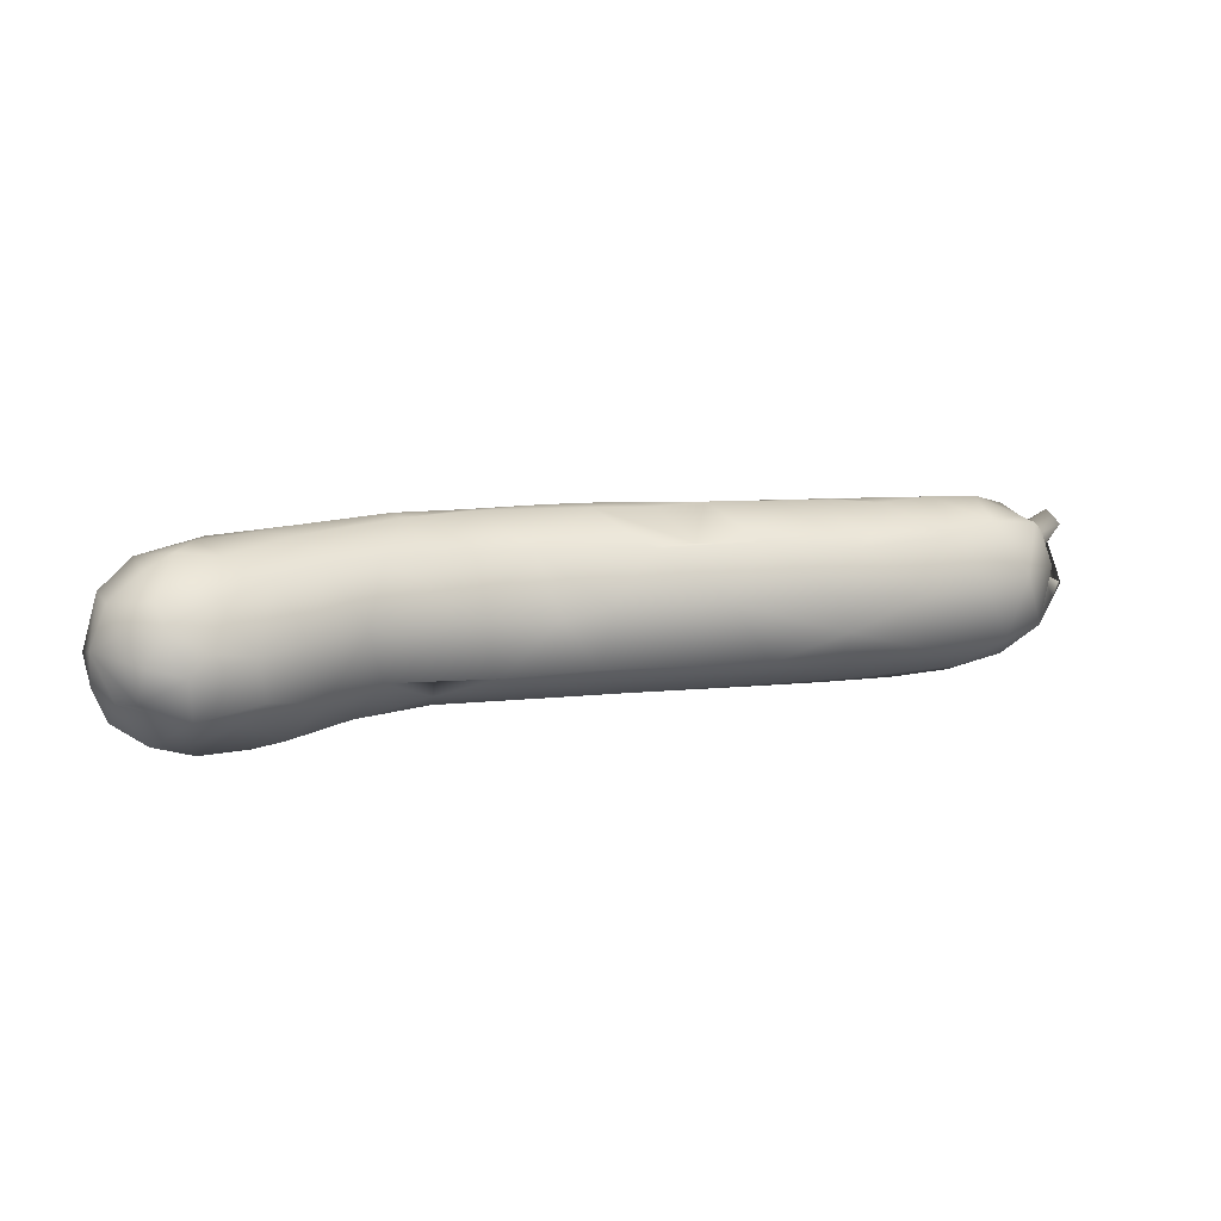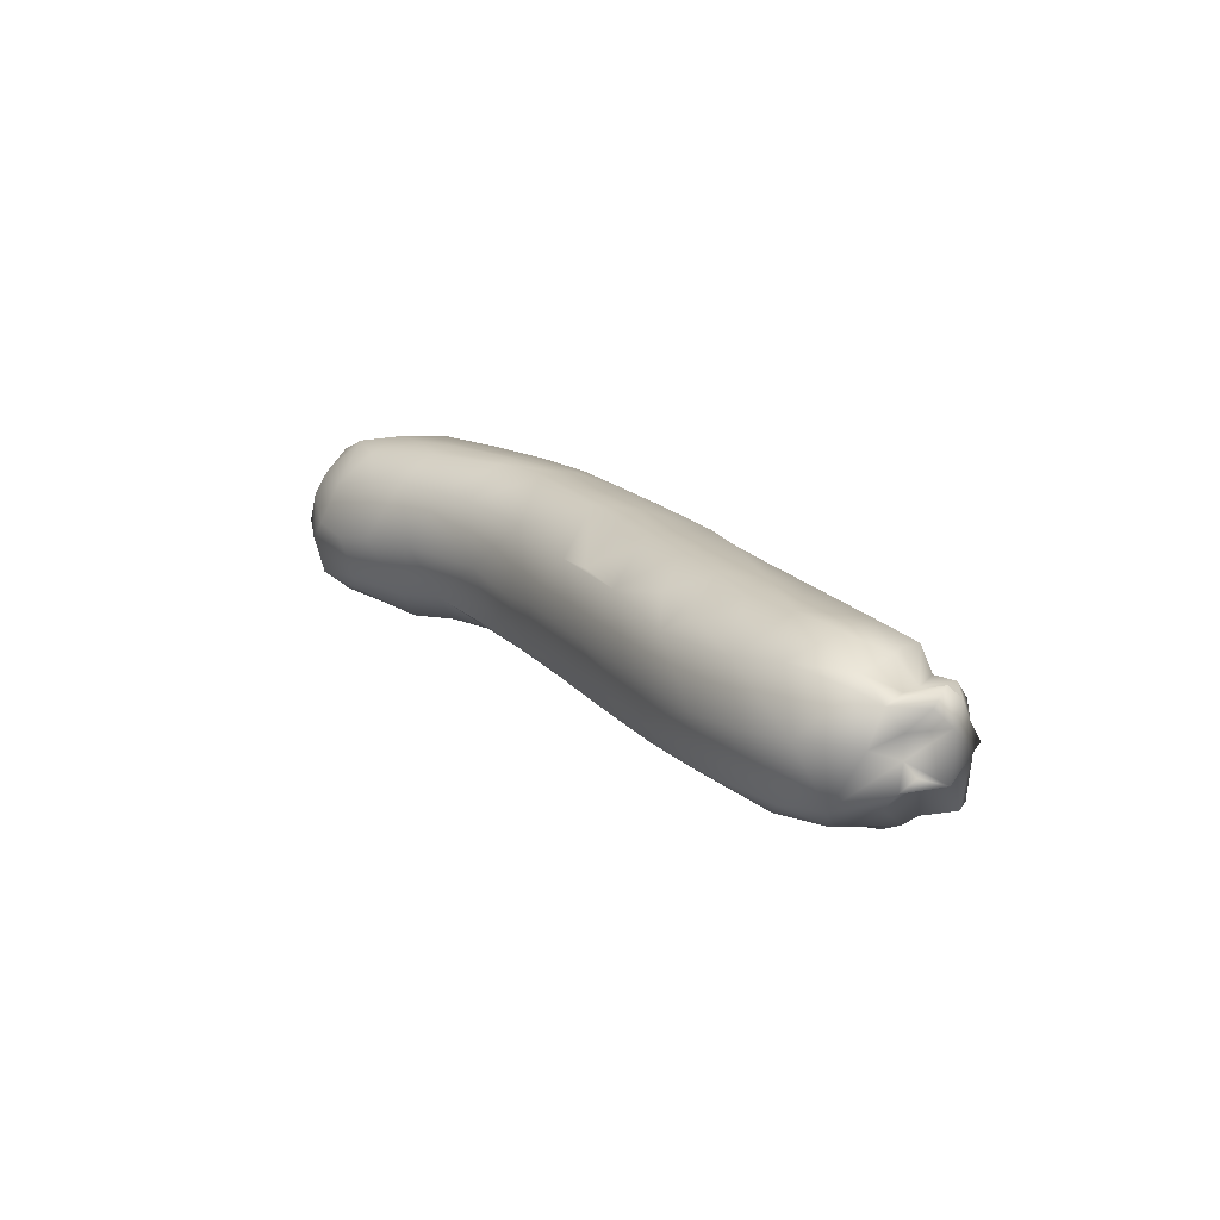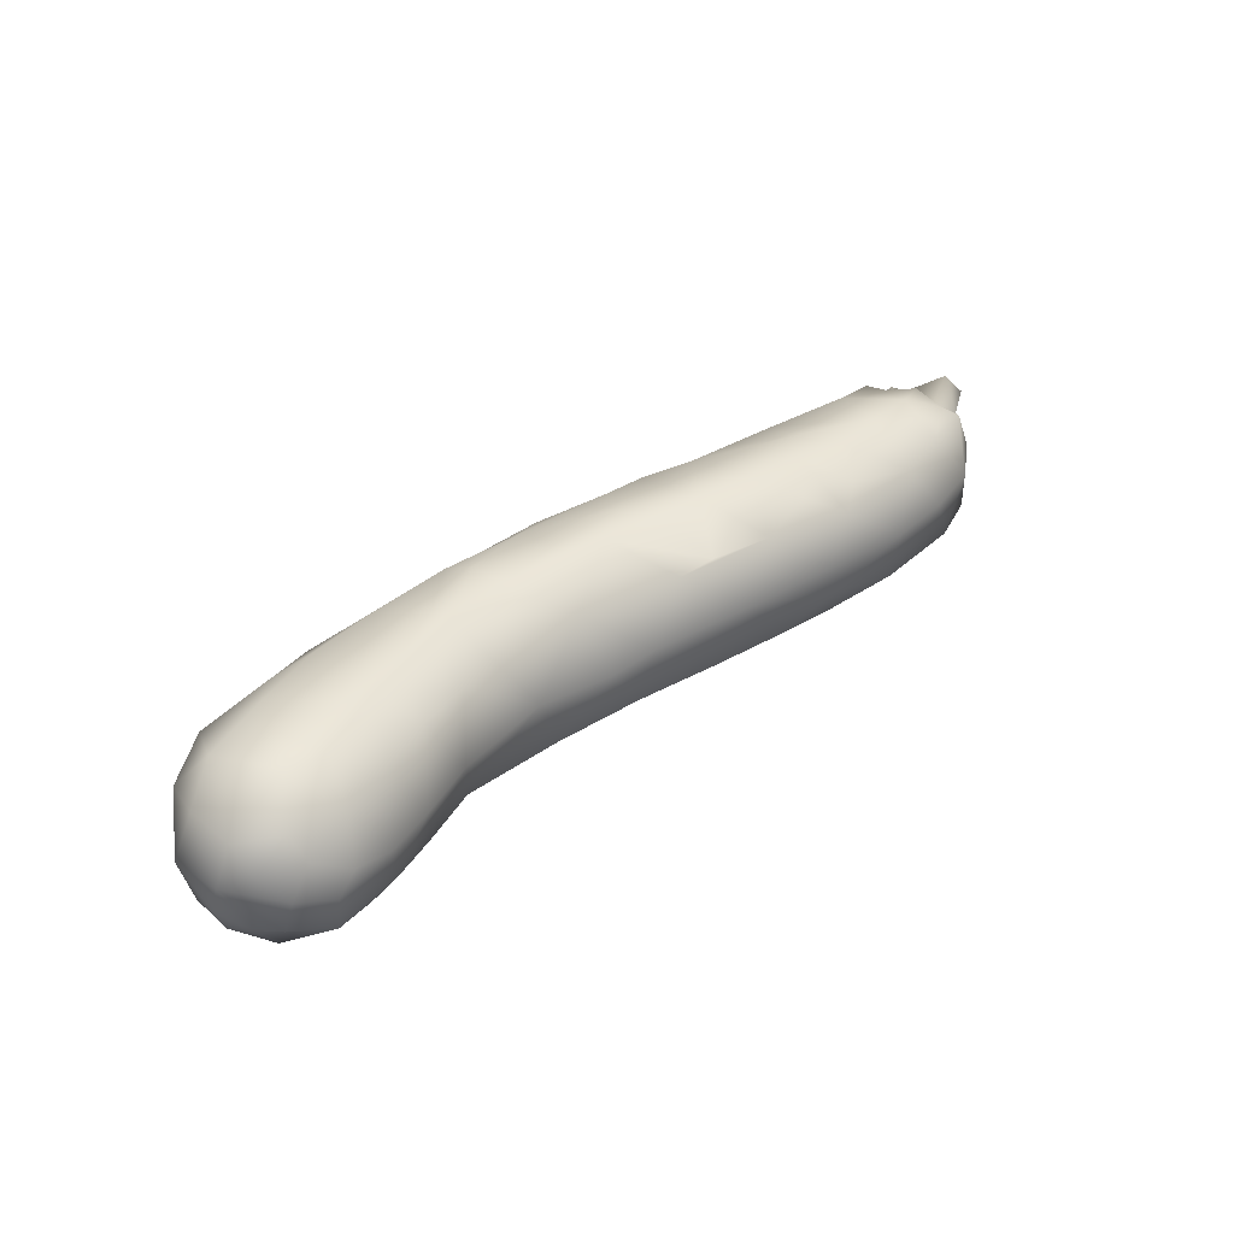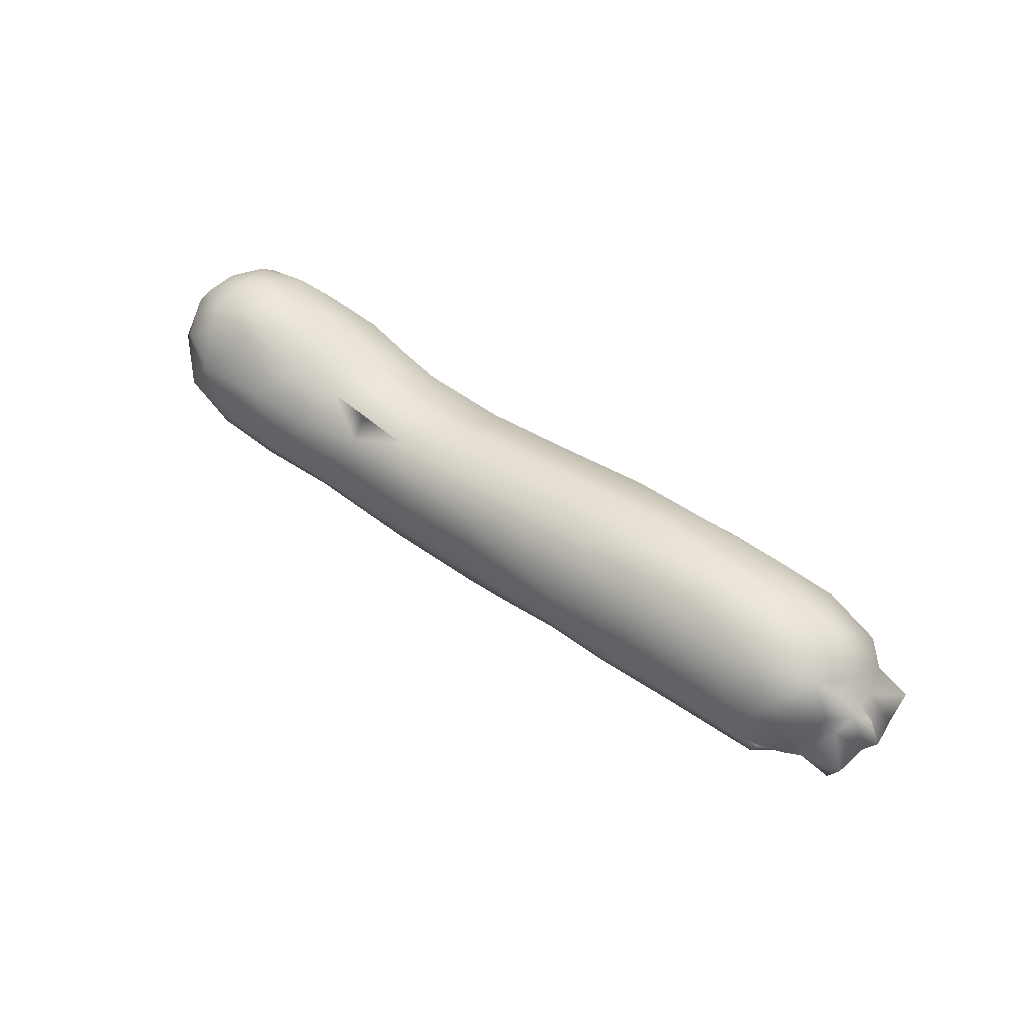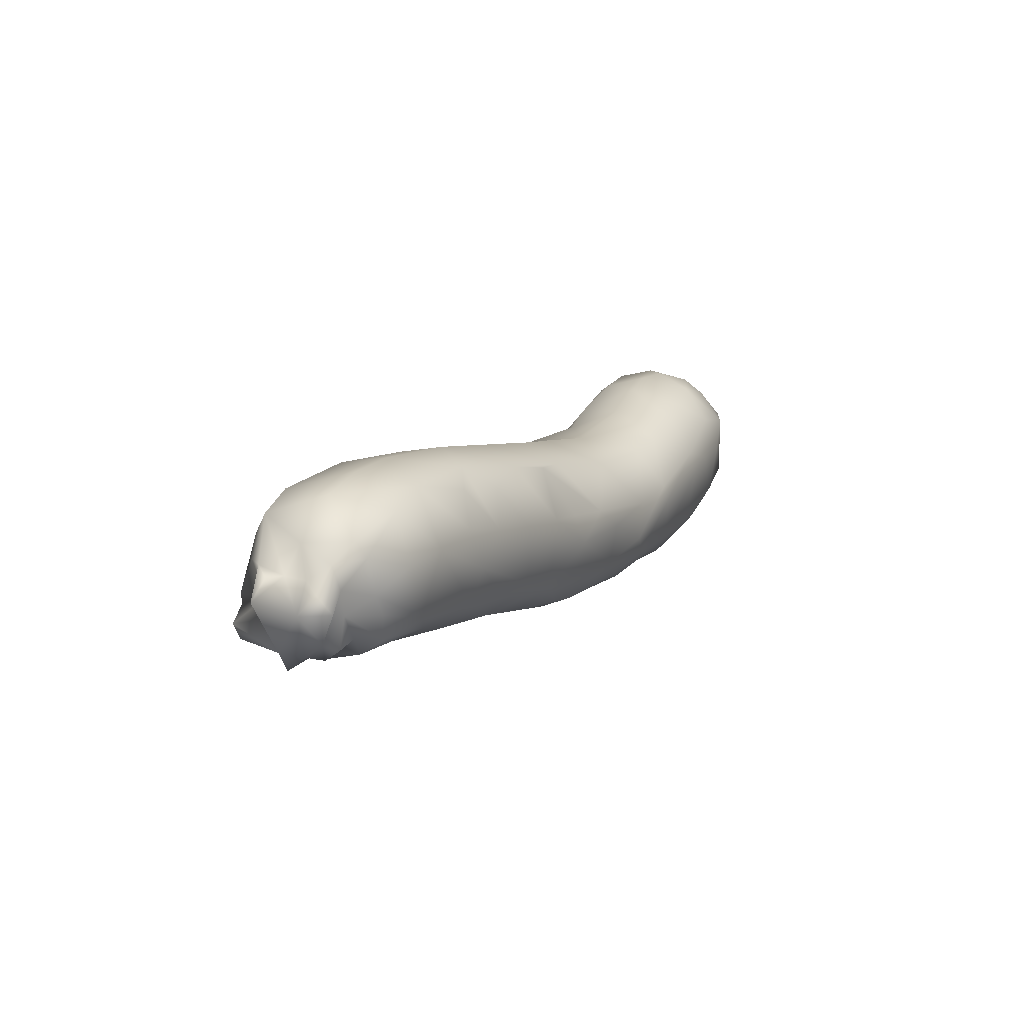
<metadata>
{"format":"obj","ext":"obj","renderer":"f3d","projection":"perspective","resolution":1024,"background":"white","views":[{"elev":9.6,"azim":-19.4,"up":"+Y"},{"elev":19.2,"azim":57.8,"up":"+Y"},{"elev":35.4,"azim":-42.9,"up":"+Y"},{"elev":44.6,"azim":42.4,"up":"+Z"},{"elev":10.9,"azim":118.4,"up":"+Z"}]}
</metadata>
<code>
v  0.0873 0.0034 0.0166
v  0.0756 0.0021 0.0193
v  0.0829 -0.0101 0.016
v  0.0925 -0.0083 0.0127
v  0.0619 -0.0106 0.0183
v  0.0985 0.0055 0.0017
v  0.1041 0.0116 0.0007
v  0.0971 0.0105 0.005
v  0.091 0.0146 0.0055
v  0.0928 0.0133 0.0092
v  0.0992 0.0009 0.0023
v  0.0975 0.0036 0.0088
v  0.1028 0.0145 -0.0032
v  0.0954 0.0114 -0.0003
v  0.104 0.007 -0.0041
v  0.1007 -0.0041 0.0043
v  0.0685 0.0124 0.0161
v  0.0818 0.0188 0.0026
v  0.0703 0.0192 0.0037
v  0.0801 0.0146 0.0132
v  0.0403 0.0155 0.0115
v  0.0464 0.0195 0.0038
v  0.0337 0.0196 0.0025
v  0.0274 0.0128 0.0142
v  0.0619 0.0008 0.0202
v  0.045 -0.0062 0.0186
v  0.0406 0.0019 0.0197
v  0.0478 0.011 0.0171
v  0.044 -0.0123 0.0164
v  0.0196 0.0011 0.0173
v  0.0286 -0.012 0.0156
v  0.0579 0.0187 0.0059
v  0.0533 0.0147 0.0133
v  0.0127 -0.0118 0.0144
v  -0.007 -0.0117 0.0123
v  -0.0049 0.0009 0.0146
v  0.0197 0.0198 0.0013
v  0.0135 0.0128 0.0119
v  0.0046 0.0122 0.0115
v  0.0092 0.0191 0.0005
v  -0.0042 0.0193 -0.0007
v  -0.0152 -0.0008 0.0135
v  -0.0191 0.0125 0.0081
v  -0.0269 -0.0125 0.0105
v  -0.0327 0.0002 0.0119
v  -0.0402 0.0124 0.0083
v  -0.051 -0.0116 0.0116
v  -0.0649 0.0171 0.0048
v  -0.0617 0.0125 0.0138
v  -0.0498 0.0124 0.0105
v  -0.0736 0.0176 0.0025
v  -0.0809 0.0147 0.0118
v  -0.072 0.0107 0.0165
v  -0.083 0.0078 0.0197
v  -0.0769 -0.0028 0.0227
v  -0.0747 -0.012 0.0204
v  -0.067 -0.0011 0.0206
v  -0.0623 -0.0138 0.0147
v  -0.0545 -0.0003 0.0161
v  -0.0887 -0.0146 0.0215
v  -0.079 -0.0164 0.0183
v  -0.0894 0.0156 0.0104
v  -0.0944 0.0077 0.0173
v  -0.0956 0.0124 0.0115
v  -0.0847 0.0166 0.0027
v  -0.0982 -0.0111 0.019
v  -0.0894 -0.0059 0.0235
v  -0.0971 -0.004 0.0206
v  -0.0931 0.0032 0.021
v  -0.0854 -0.0014 0.0233
v  -0.101 0.0015 0.0162
v  -0.1056 -0.0022 0.0104
v  -0.1018 -0.0114 0.0146
v  -0.1024 0.0068 0.0112
v  -0.0954 0.0132 -0.0041
v  -0.1029 0.0075 0.0004
v  -0.1057 -0.0046 -0.0028
v  -0.1054 -0.0095 0.008
v  0.0908 0.0164 -0.0018
v  0.0927 0.0103 -0.0061
v  0.0951 0.0108 -0.0124
v  0.0899 0.0105 -0.0114
v  0.0986 0.0091 -0.0107
v  0.0949 0.0071 -0.015
v  0.0917 0.0051 -0.0115
v  0.0867 0.0154 -0.0067
v  0.0967 0.0036 -0.0144
v  0.0857 0.0149 -0.0119
v  0.0817 0.0066 -0.017
v  0.0746 0.017 -0.0095
v  0.0657 0.0118 -0.0145
v  0.0542 0.0169 -0.0114
v  0.0522 0.0187 -0.0036
v  0.051 0.0068 -0.0187
v  0.0303 0.0181 -0.0116
v  0.0333 0.0089 -0.0193
v  0.0412 0.0171 -0.0121
v  0.0187 0.0175 -0.0146
v  0.0161 0.0073 -0.0222
v  0.0046 0.0195 -0.0068
v  0.009 0.0178 -0.0146
v  0.0017 0.0101 -0.0226
v  -0.0131 0.0178 -0.0153
v  -0.0126 0.0197 -0.0057
v  -0.0071 0.0162 -0.0181
v  -0.0064 0.0103 -0.0235
v  -0.0285 0.0194 -0.0027
v  -0.0288 0.0186 -0.0118
v  -0.0431 0.0188 -0.0009
v  -0.0447 0.0194 -0.0048
v  -0.0324 0.0176 -0.016
v  -0.0492 0.017 -0.0148
v  -0.049 0.0131 -0.0191
v  -0.0261 0.0125 -0.0215
v  -0.0368 0.0083 -0.0245
v  -0.0652 0.0182 -0.001
v  -0.0612 0.0093 -0.022
v  -0.0658 0.016 -0.0131
v  -0.0813 0.016 -0.0076
v  -0.079 0.0077 -0.0195
v  -0.0895 0.0079 -0.0168
v  -0.0748 0.0126 -0.0156
v  -0.0547 0.0062 -0.0239
v  -0.0997 0.0047 -0.0105
v  0.0864 -0.0151 0.0071
v  0.0739 -0.0165 0.0102
v  0.0976 -0.005 -0.0031
v  0.0968 -0.0086 0.0042
v  0.0916 -0.0156 -0.0047
v  0.0868 -0.0182 -0.0042
v  0.0946 -0.0129 -0.0057
v  0.0999 -0.0096 -0.0115
v  0.1025 -0.0094 -0.0078
v  0.1031 -0.0008 0.0025
v  0.1064 -0.002 -0.0019
v  0.0987 -0.0014 -0.0136
v  0.1033 -0.0022 -0.006
v  0.0938 -0.0074 -0.0097
v  0.0793 -0.0201 -0.0032
v  0.0649 -0.0207 -0.0022
v  0.0826 -0.0139 -0.0134
v  0.0492 -0.0177 0.0094
v  0.0195 -0.0178 0.0074
v  0.0278 -0.0198 0.0007
v  0.0486 -0.021 -0.0035
v  0.058 -0.0154 -0.0129
v  0.024 -0.0202 -0.0061
v  0.0411 -0.016 -0.0135
v  0.0008 -0.0182 0.0059
v  0.0013 -0.0199 -0.0075
v  -0.0157 -0.0185 0.0038
v  0.0083 -0.0148 -0.0175
v  0.0233 -0.0141 -0.0165
v  -0.0035 -0.014 -0.0197
v  -0.0214 -0.0194 -0.0034
v  -0.0177 -0.0197 -0.0095
v  -0.0421 -0.0201 -0.0098
v  -0.0405 -0.0117 0.0108
v  -0.0388 -0.0188 0.0012
v  -0.0397 -0.0161 0.0062
v  -0.0555 -0.0198 0.0047
v  -0.0758 -0.0239 0.006
v  -0.0695 -0.0224 0.0079
v  -0.0864 -0.024 0.0077
v  -0.064 -0.0231 -0.0066
v  -0.0555 -0.014 -0.0203
v  -0.0795 -0.0246 -0.0039
v  -0.0852 -0.0208 -0.0115
v  -0.0725 -0.0176 -0.0169
v  -0.0956 -0.0206 0.0119
v  -0.0885 -0.0199 0.0153
v  -0.1022 -0.0169 0.0057
v  -0.0964 -0.0199 0.0068
v  -0.0929 -0.0238 -0.0008
v  -0.1025 -0.0157 -0.0029
v  -0.0919 -0.0168 -0.013
v  -0.0996 -0.0088 -0.0119
v  0.0956 -0.0015 -0.0181
v  0.0954 -0.0031 -0.0126
v  0.0898 -0.004 -0.0137
v  0.0883 0.0005 -0.016
v  0.0836 -0.0023 -0.0189
v  0.0672 0.0035 -0.0184
v  0.0767 -0.0041 -0.0192
v  0.0425 -0.0111 -0.0171
v  0.06 -0.0039 -0.0196
v  0.0378 -0.0034 -0.0219
v  0.0263 -0.0007 -0.0225
v  0.0164 -0.0032 -0.0232
v  -0.0032 0.0044 -0.0257
v  0.0015 -0.0015 -0.0256
v  -0.0259 -0.0019 -0.0278
v  -0.0143 -0.0038 -0.0264
v  -0.0289 -0.0135 -0.0215
v  -0.0444 -0.0124 -0.0212
v  -0.0396 -0.0017 -0.0268
v  -0.0246 0.0053 -0.026
v  -0.0475 0.0002 -0.0266
v  -0.0698 -0.0034 -0.0236
v  -0.0767 -0.012 -0.0196
v  -0.0899 -0.0055 -0.0189
v  -0.0808 0.0004 -0.0208
g Zucchini_02
f 1 2 3
f 4 1 3
f 2 5 3
f 6 7 8
f 8 9 10
f 4 11 12
f 8 7 13
f 10 1 12
f 13 14 8
f 15 7 6
f 11 6 12
f 12 1 4
f 15 6 11
f 12 8 10
f 14 9 8
f 4 16 11
f 6 8 12
f 2 1 17
f 18 19 20
f 1 20 17
f 20 1 10
f 18 20 9
f 20 10 9
f 21 22 23
f 23 24 21
f 25 2 17
f 25 26 5
f 27 25 28
f 5 2 25
f 5 26 29
f 27 30 26
f 25 27 26
f 26 30 31
f 32 33 17
f 33 28 17
f 33 32 22
f 17 19 32
f 17 28 25
f 17 20 19
f 24 27 28
f 22 28 33
f 21 24 28
f 21 28 22
f 31 30 34
f 35 34 30
f 35 30 36
f 24 23 37
f 24 30 27
f 38 24 37
f 39 30 24
f 40 38 37
f 38 40 41
f 38 39 24
f 39 38 41
f 36 30 39
f 42 36 43
f 44 42 45
f 42 35 36
f 43 36 39
f 43 39 41
f 43 45 42
f 45 43 46
f 45 47 44
f 48 49 50
f 51 52 48
f 53 48 52
f 49 48 53
f 54 53 52
f 55 56 57
f 57 58 59
f 58 57 56
f 53 55 57
f 56 60 61
f 55 60 56
f 45 46 50
f 47 45 59
f 49 59 50
f 50 59 45
f 57 49 53
f 49 57 59
f 55 53 54
f 62 63 54
f 62 54 52
f 63 62 64
f 52 65 62
f 66 67 68
f 67 69 68
f 70 54 69
f 70 67 55
f 55 67 60
f 71 68 69
f 55 54 70
f 67 66 60
f 70 69 67
f 66 68 72
f 72 73 66
f 63 71 69
f 69 54 63
f 74 64 75
f 74 71 63
f 62 75 64
f 64 74 63
f 76 72 74
f 68 71 72
f 72 71 74
f 77 72 76
f 73 72 78
f 72 77 78
f 13 7 15
f 14 79 9
f 80 81 82
f 80 14 83
f 79 14 80
f 81 80 83
f 84 85 82
f 79 80 86
f 87 83 15
f 83 84 81
f 82 88 80
f 83 13 15
f 83 14 13
f 88 86 80
f 84 82 81
f 9 79 18
f 88 82 89
f 90 86 88
f 90 18 79
f 91 90 88
f 88 89 91
f 18 90 19
f 90 79 86
f 91 92 90
f 32 19 93
f 92 19 90
f 32 93 22
f 93 19 92
f 94 92 91
f 93 23 22
f 23 93 95
f 96 92 94
f 93 97 95
f 96 97 92
f 97 93 92
f 37 95 98
f 99 98 96
f 100 98 101
f 23 95 37
f 100 37 98
f 96 95 97
f 102 98 99
f 96 98 95
f 103 104 100
f 41 40 100
f 100 101 103
f 102 101 98
f 37 100 40
f 105 103 101
f 41 100 104
f 102 105 101
f 106 105 102
f 41 104 107
f 108 107 104
f 107 43 41
f 104 103 108
f 107 46 43
f 109 108 110
f 111 110 108
f 110 111 112
f 111 113 112
f 109 46 107
f 108 109 107
f 103 111 108
f 106 114 105
f 103 105 114
f 111 103 114
f 113 111 114
f 114 115 113
f 52 51 65
f 51 48 116
f 109 50 46
f 48 50 109
f 112 117 118
f 112 113 117
f 48 110 116
f 110 112 116
f 118 116 112
f 48 109 110
f 116 118 119
f 120 121 122
f 117 122 118
f 122 119 118
f 116 119 51
f 65 51 119
f 115 123 113
f 113 123 117
f 120 122 117
f 62 65 75
f 124 76 75
f 75 121 124
f 75 65 119
f 119 122 121
f 121 75 119
f 76 74 75
f 77 76 124
f 4 3 125
f 3 126 125
f 3 5 126
f 127 16 128
f 4 128 16
f 129 130 131
f 132 133 131
f 134 11 16
f 134 135 11
f 136 135 137
f 137 16 127
f 135 134 16
f 132 131 138
f 131 127 129
f 129 127 128
f 133 137 127
f 135 15 11
f 132 136 133
f 137 135 16
f 130 138 131
f 129 128 125
f 133 127 131
f 133 136 137
f 128 4 125
f 139 126 140
f 129 139 130
f 125 126 139
f 139 129 125
f 138 130 141
f 141 139 140
f 130 139 141
f 142 126 5
f 142 140 126
f 142 5 29
f 29 31 142
f 29 26 31
f 142 143 144
f 31 143 142
f 145 140 142
f 145 142 144
f 145 146 140
f 141 140 146
f 145 147 148
f 146 145 148
f 147 145 144
f 31 34 143
f 34 35 149
f 143 34 149
f 150 149 151
f 143 149 144
f 149 150 144
f 147 152 153
f 148 147 153
f 144 150 147
f 152 150 154
f 150 152 147
f 35 42 44
f 149 35 44
f 150 155 156
f 44 151 149
f 150 151 155
f 156 155 157
f 158 44 47
f 157 155 159
f 44 158 160
f 151 159 155
f 151 44 160
f 160 159 151
f 154 150 156
f 161 47 58
f 58 47 59
f 162 163 164
f 58 56 61
f 61 164 163
f 61 163 58
f 58 163 161
f 160 161 159
f 160 47 161
f 161 157 159
f 158 47 160
f 165 157 161
f 163 162 165
f 163 165 161
f 165 166 157
f 165 162 167
f 168 169 165
f 165 167 168
f 170 164 171
f 164 61 171
f 170 60 73
f 170 171 60
f 171 61 60
f 170 172 173
f 66 73 60
f 173 164 170
f 172 170 73
f 162 164 167
f 174 173 172
f 167 164 174
f 164 173 174
f 172 175 174
f 168 174 176
f 176 174 175
f 177 176 175
f 175 77 177
f 73 78 172
f 172 78 175
f 77 175 78
f 168 167 174
f 178 179 180
f 135 136 15
f 87 85 84
f 136 138 179
f 138 136 132
f 180 181 178
f 138 182 180
f 136 87 15
f 178 87 136
f 180 179 138
f 178 136 179
f 83 87 84
f 178 181 87
f 181 85 87
f 82 85 89
f 89 182 183
f 91 89 183
f 89 85 181
f 182 141 184
f 182 89 181
f 182 184 183
f 141 182 138
f 182 181 180
f 183 94 91
f 185 186 146
f 186 183 184
f 146 186 184
f 186 94 183
f 184 141 146
f 185 146 148
f 186 187 94
f 188 96 187
f 185 187 186
f 187 96 94
f 189 185 153
f 189 188 187
f 188 99 96
f 189 187 185
f 189 99 188
f 152 189 153
f 190 99 191
f 191 189 154
f 189 191 99
f 154 189 152
f 99 190 102
f 102 190 106
f 148 153 185
f 192 193 194
f 193 191 154
f 192 195 196
f 195 192 194
f 192 190 193
f 190 197 106
f 197 190 192
f 190 191 193
f 197 114 106
f 197 192 196
f 114 197 115
f 196 115 197
f 196 198 115
f 194 154 156
f 193 154 194
f 194 157 166
f 195 194 166
f 157 194 156
f 198 195 166
f 166 199 198
f 123 198 199
f 196 195 198
f 200 201 199
f 199 120 117
f 202 120 199
f 201 202 199
f 200 199 166
f 123 115 198
f 199 117 123
f 169 166 165
f 166 169 200
f 176 200 169
f 202 121 120
f 201 177 124
f 121 201 124
f 168 176 169
f 176 201 200
f 177 201 176
f 201 121 202
f 177 77 124

</code>
